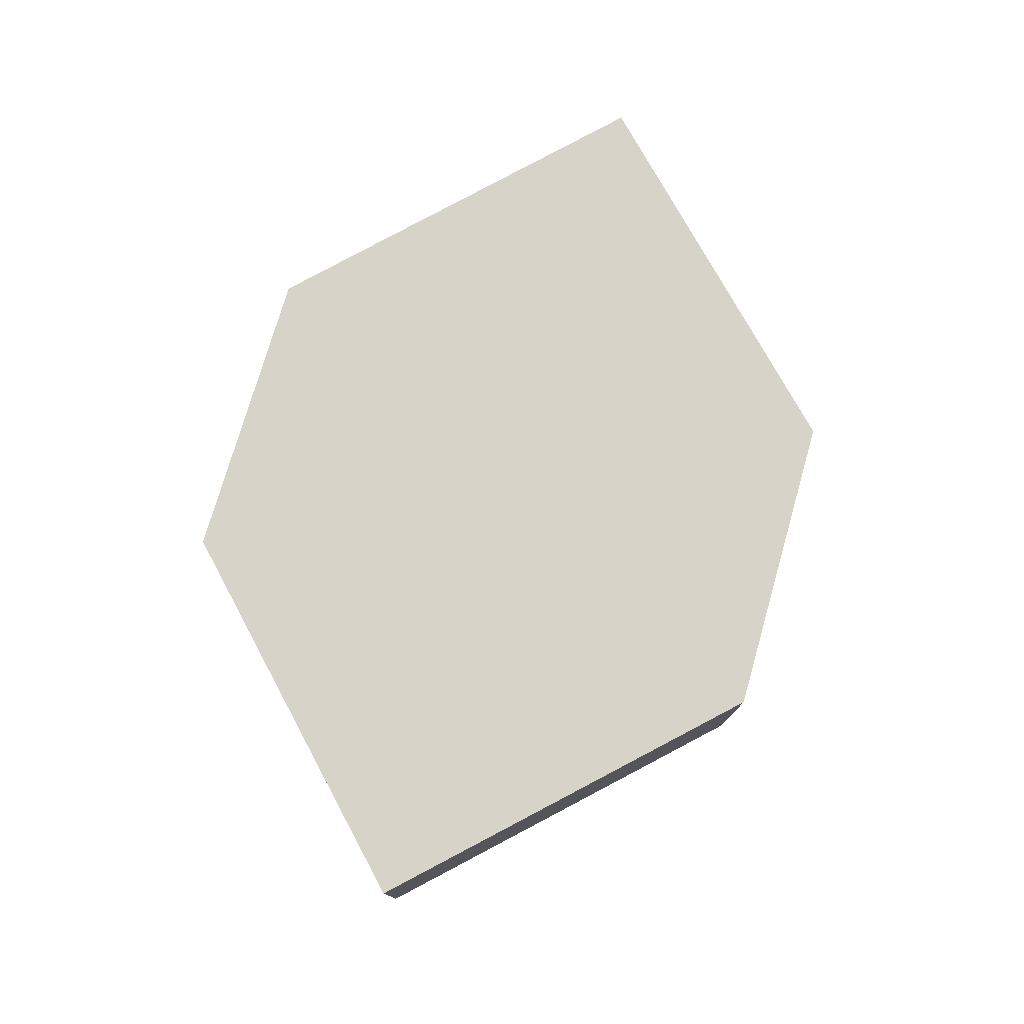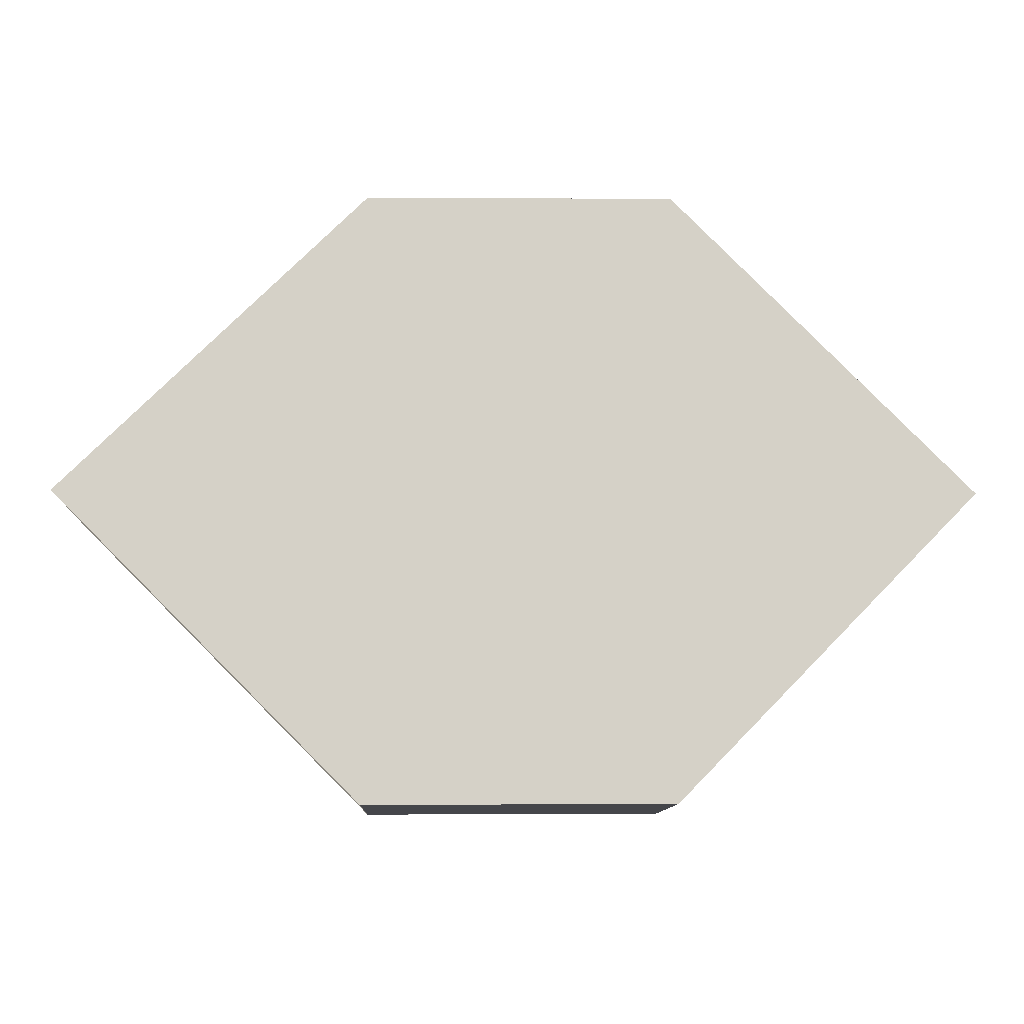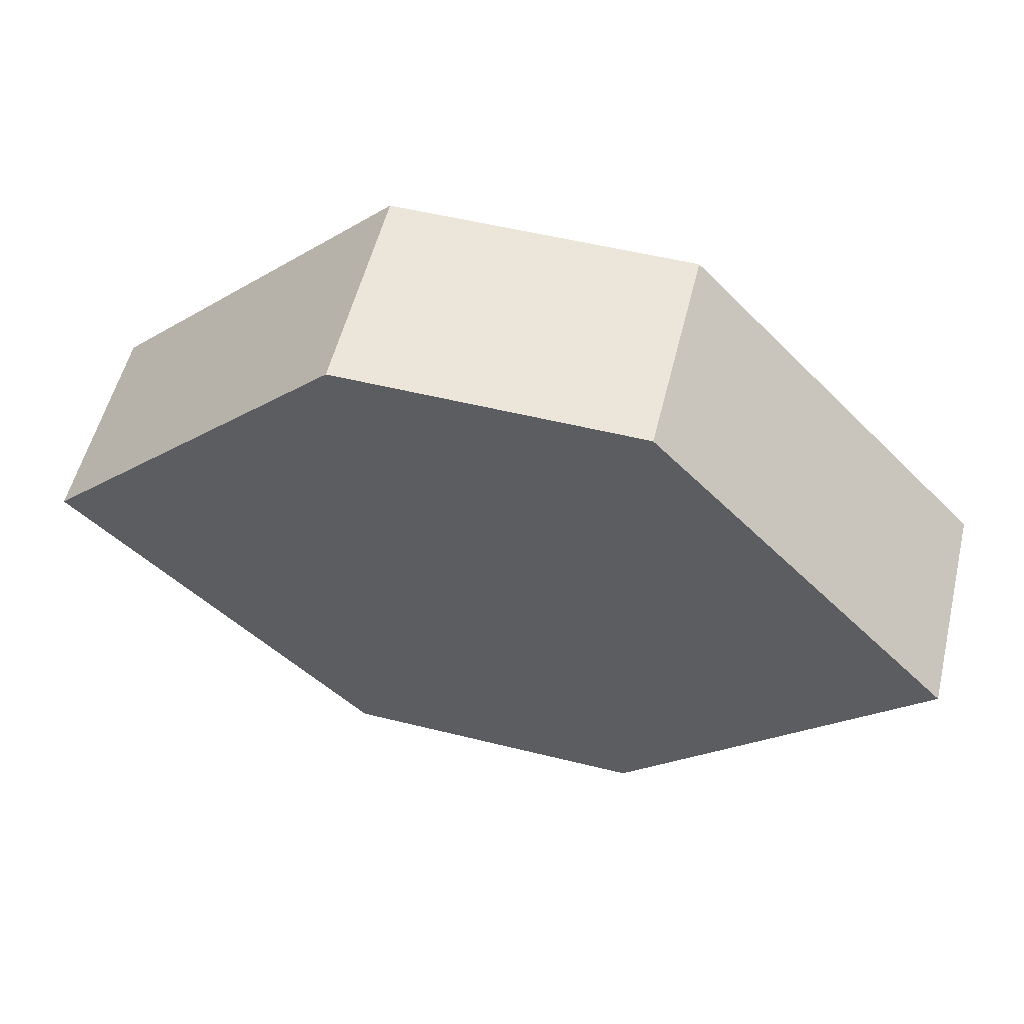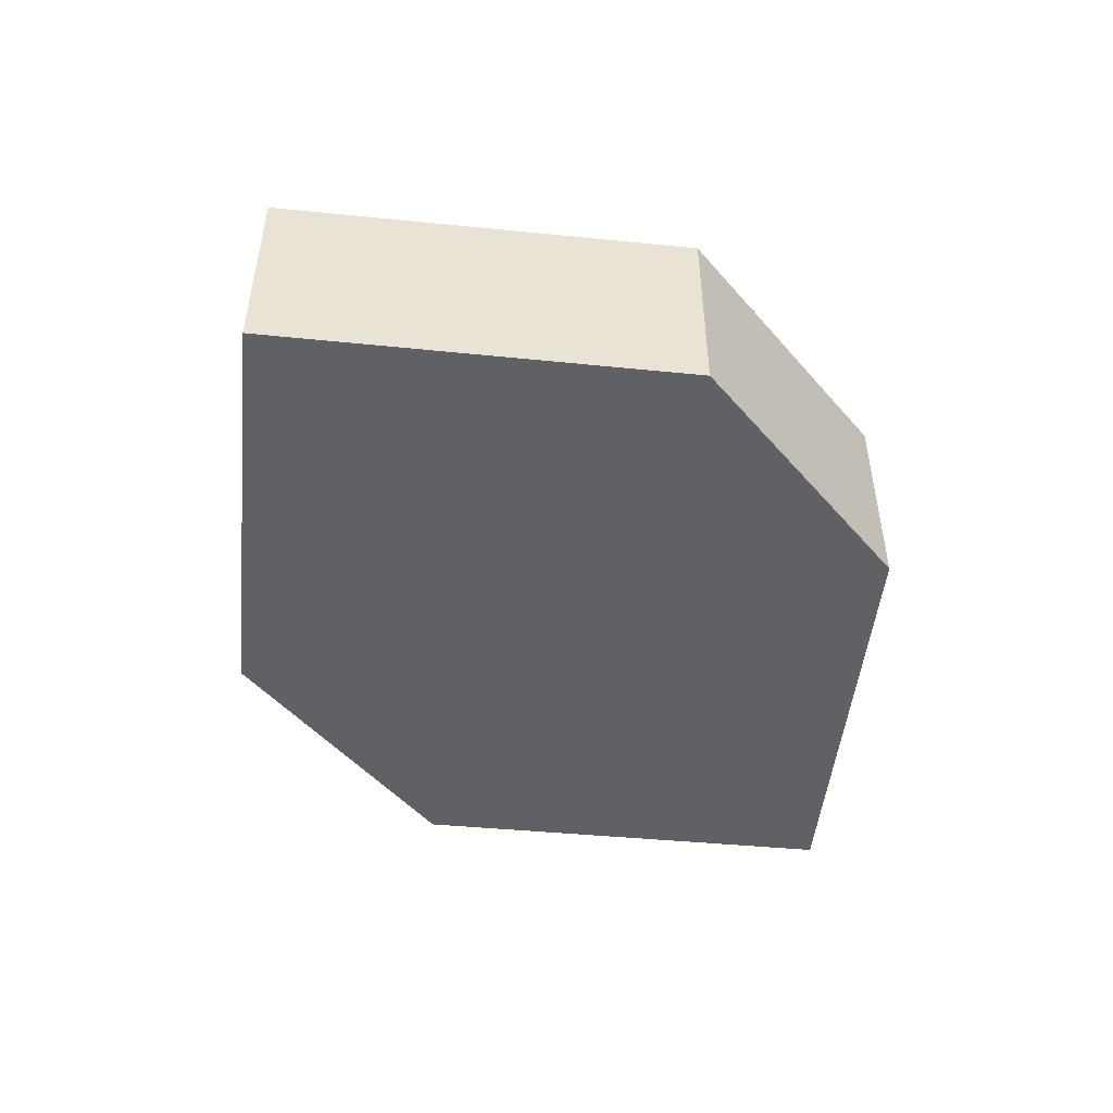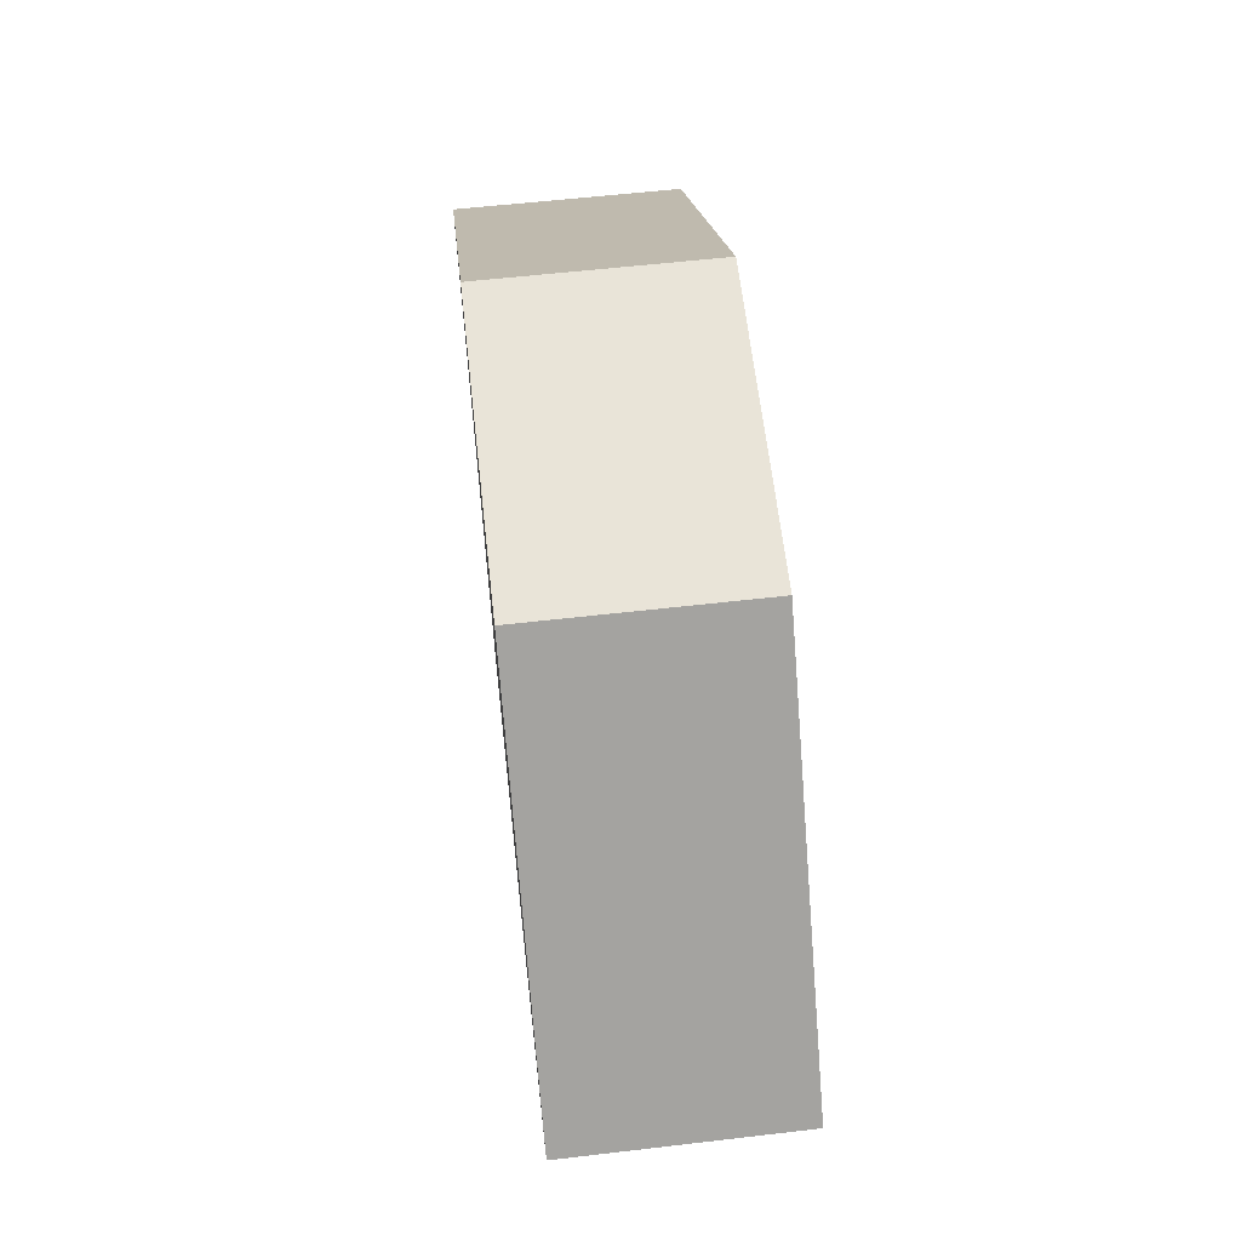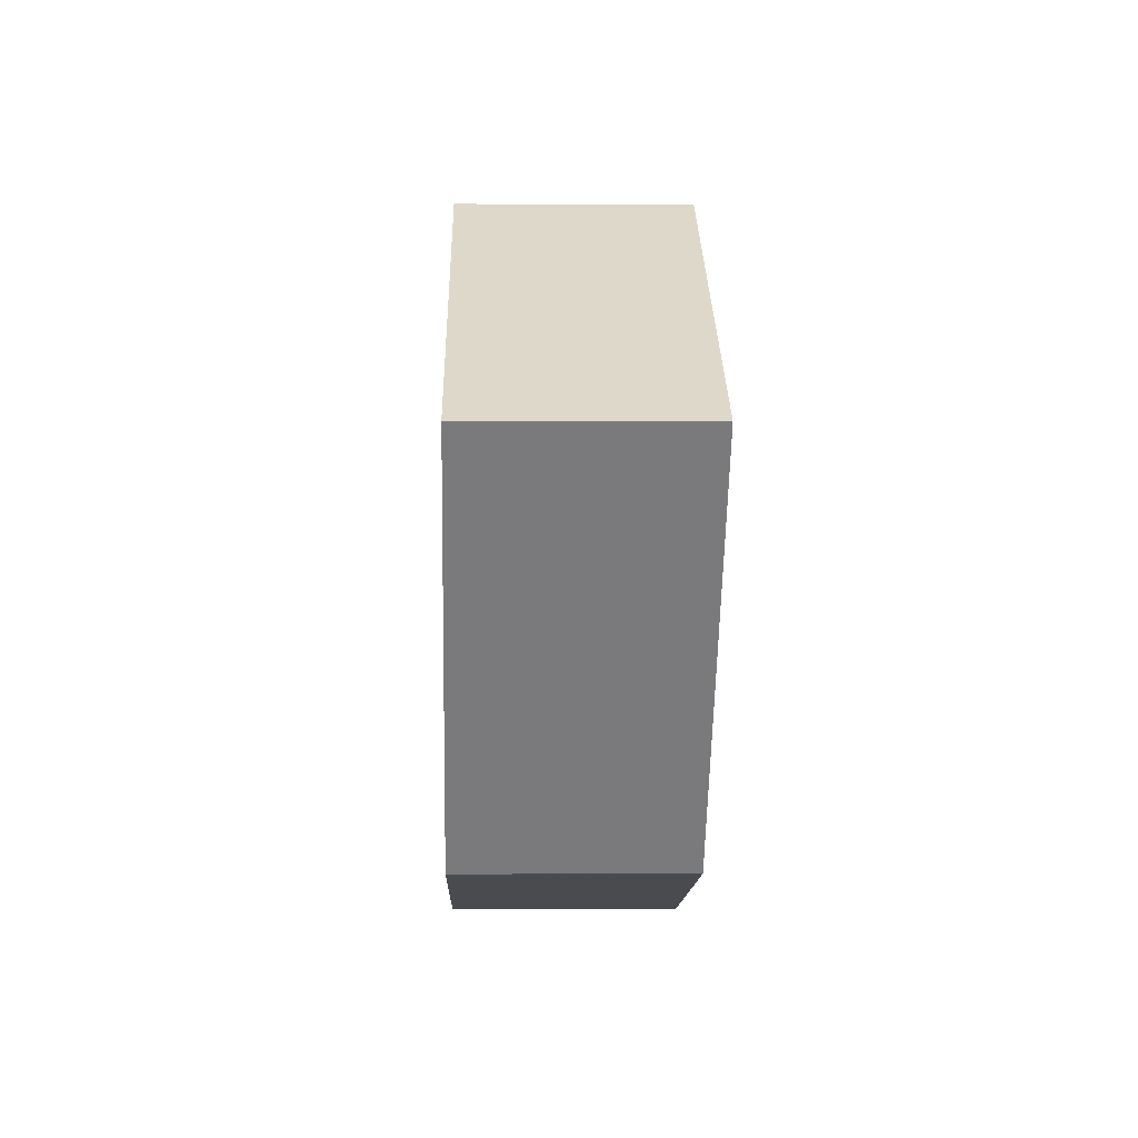
<metadata>
{"format":"obj","ext":"obj","renderer":"f3d","projection":"perspective","resolution":1024,"background":"white","views":[{"elev":76.4,"azim":106.4,"up":"+Z"},{"elev":-10.1,"azim":-1.4,"up":"+Y"},{"elev":54.4,"azim":15.1,"up":"+Y"},{"elev":-49.2,"azim":129.1,"up":"+Z"},{"elev":61.6,"azim":83.7,"up":"+Y"},{"elev":-13.8,"azim":88.3,"up":"+Y"}]}
</metadata>
<code>
o 4903
v 2247 1881 19.45
v 2247 1881 19.45
v 2247 1881 19.45
v 2247 1881 19.45
v 2247 1881 19.45
v 2247 1881 19.45
v 2247 1881 19.45
v 2247 1881 19.45
v 2247 1881 19.45
v 2247 1881 19.45
v 2247 1881 19.45
v 2247 1881 19.45
v 2247 1881 19.45
v 2247 1881 19.45
v 2247 1881 19.45
v 2247 1881 19.45
v 2247 1881 19.45
v 2247 1881 19.45
v 2247 1881 19.45
v 2247 1881 19.45
v 2247 1881 19.45
v 2247 1881 19.45
v 2247 1881 19.45
v 2247 1881 19.45
v 2247 1881 19.45
v 2247 1881 19.45
v 2247 1881 19.45
v 2247 1881 19.45
v 2247 1881 19.45
v 2247 1881 19.45
v 2247 1881 19.45
v 2247 1881 19.45
f 1 2 3
f 4 2 5
f 6 7 5
f 8 9 4
f 10 1 11
f 6 12 11
f 12 13 14
f 15 12 16
f 17 1 16
f 17 18 19
f 20 13 19
f 21 22 20
f 16 23 24
f 25 26 24
f 22 23 27
f 9 27 23
f 22 28 29
f 9 29 28
f 11 29 30
f 31 32 30

</code>
